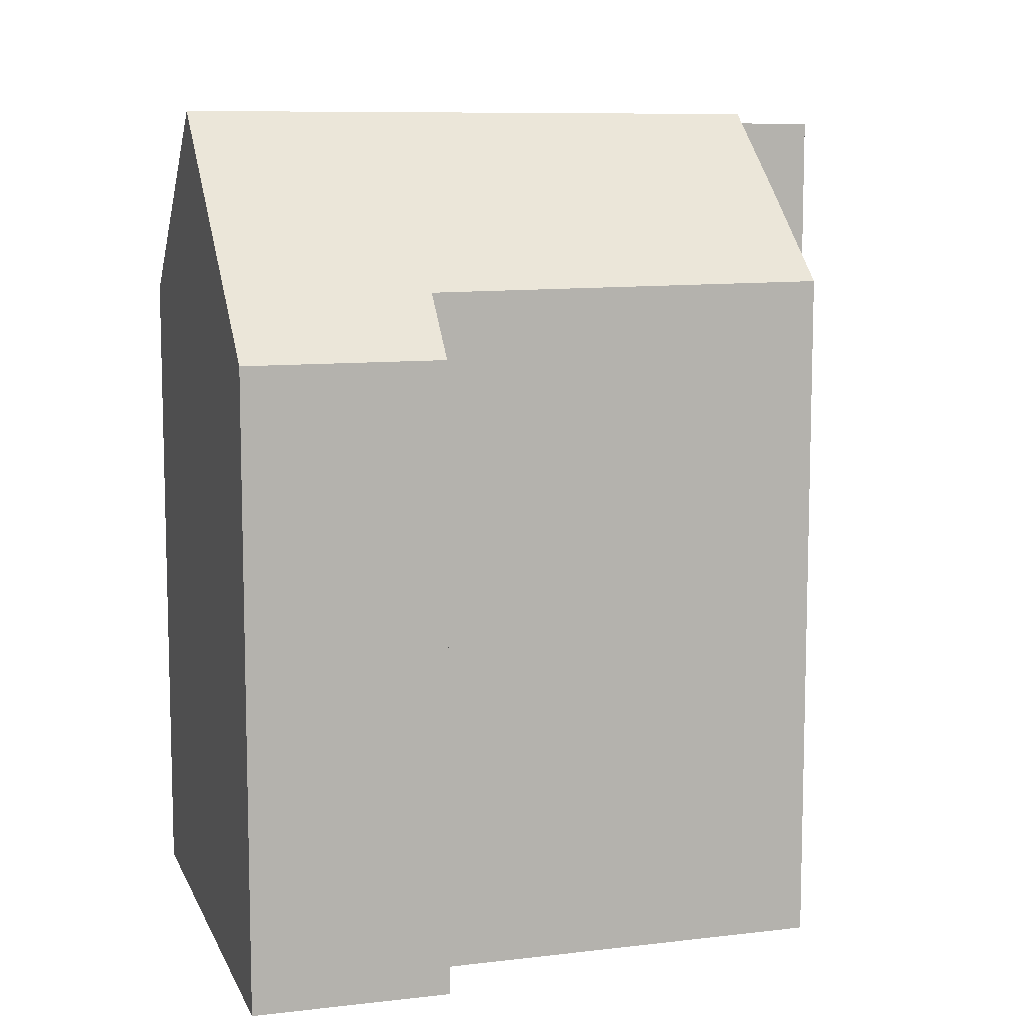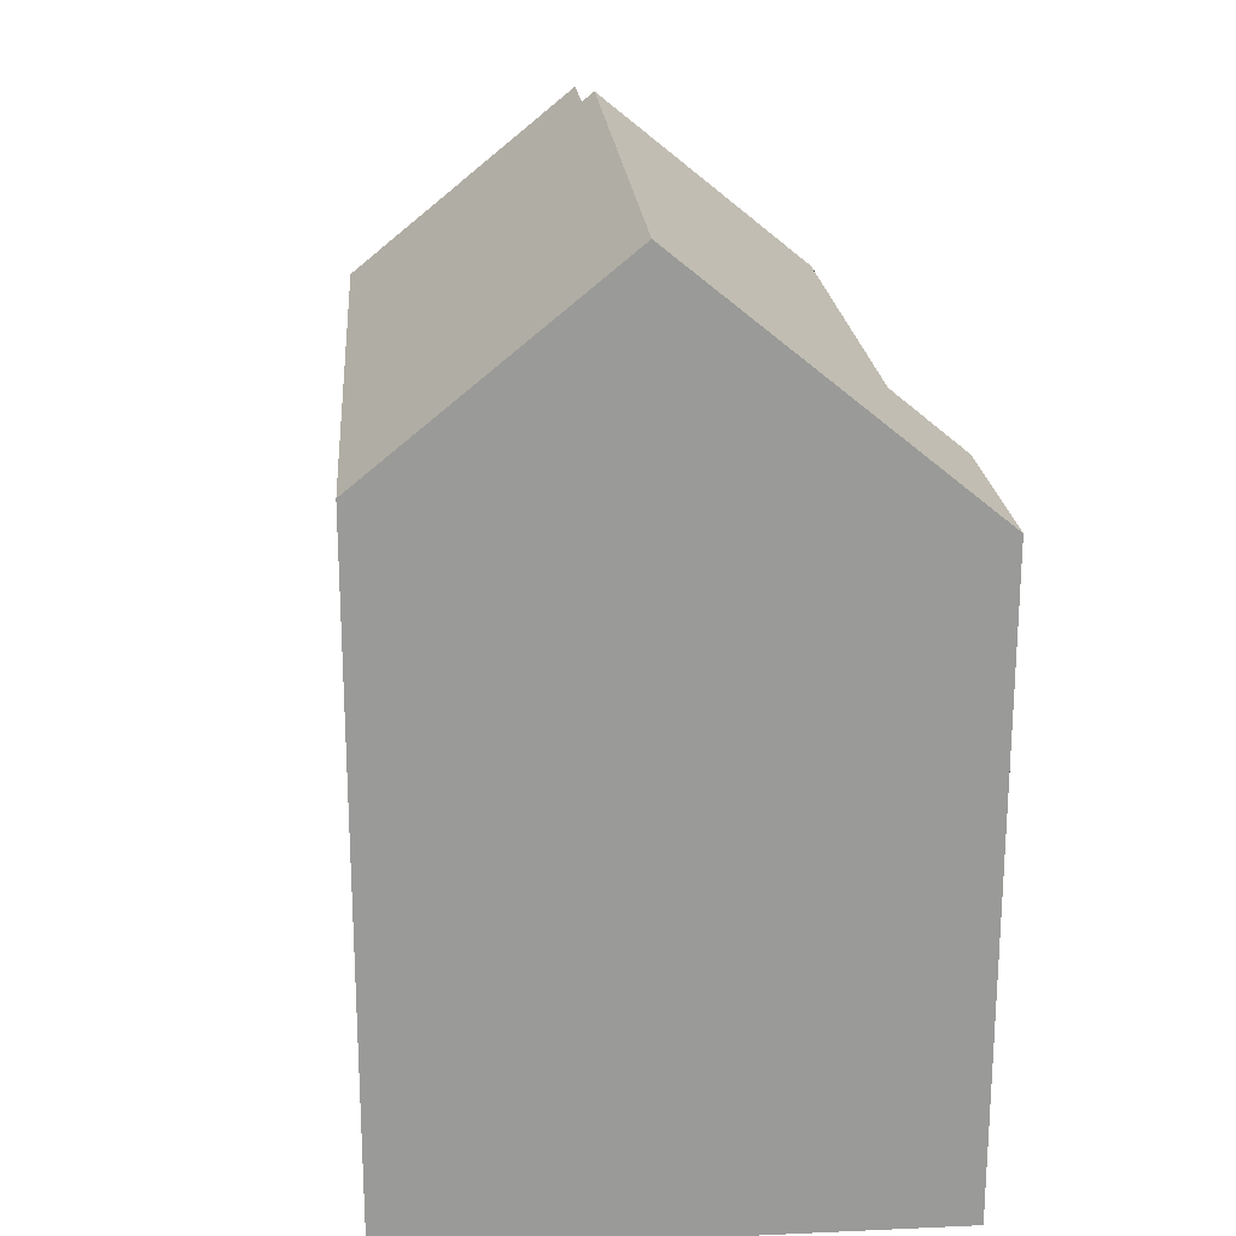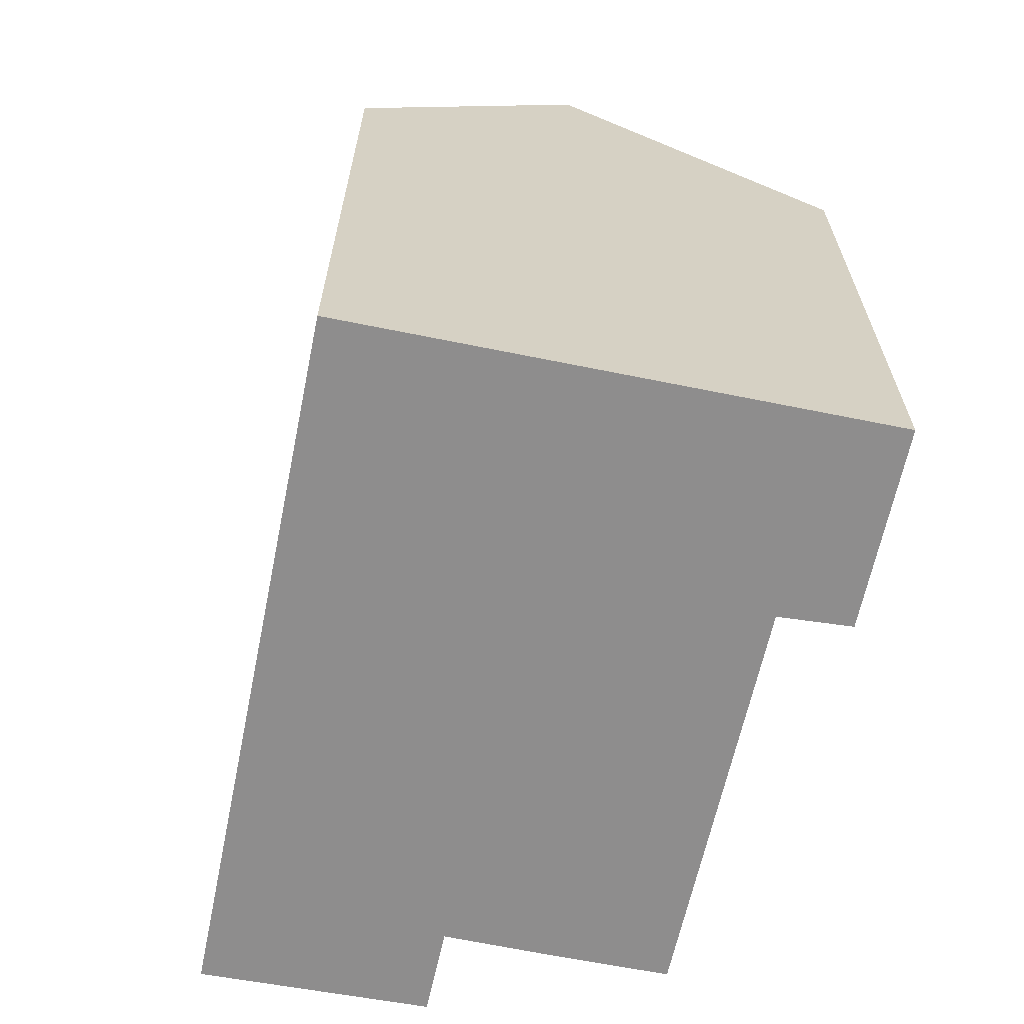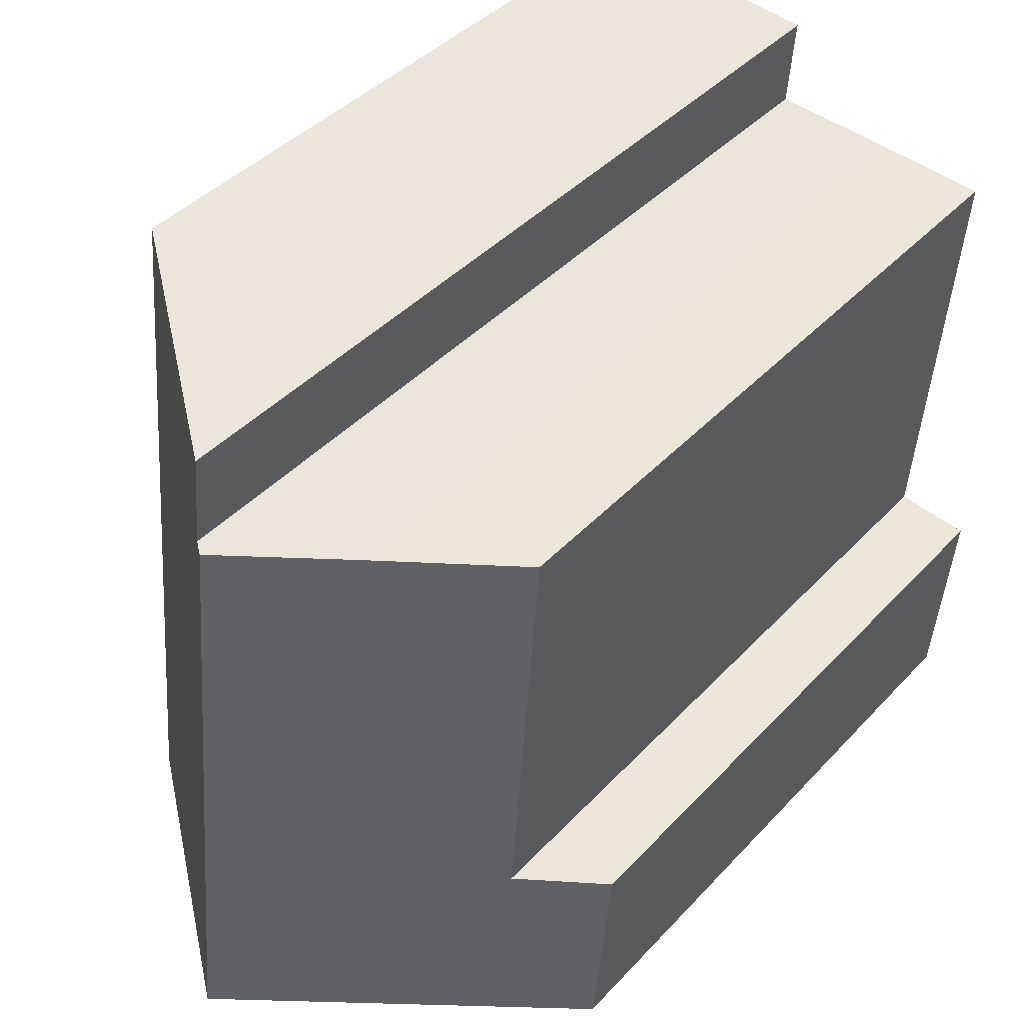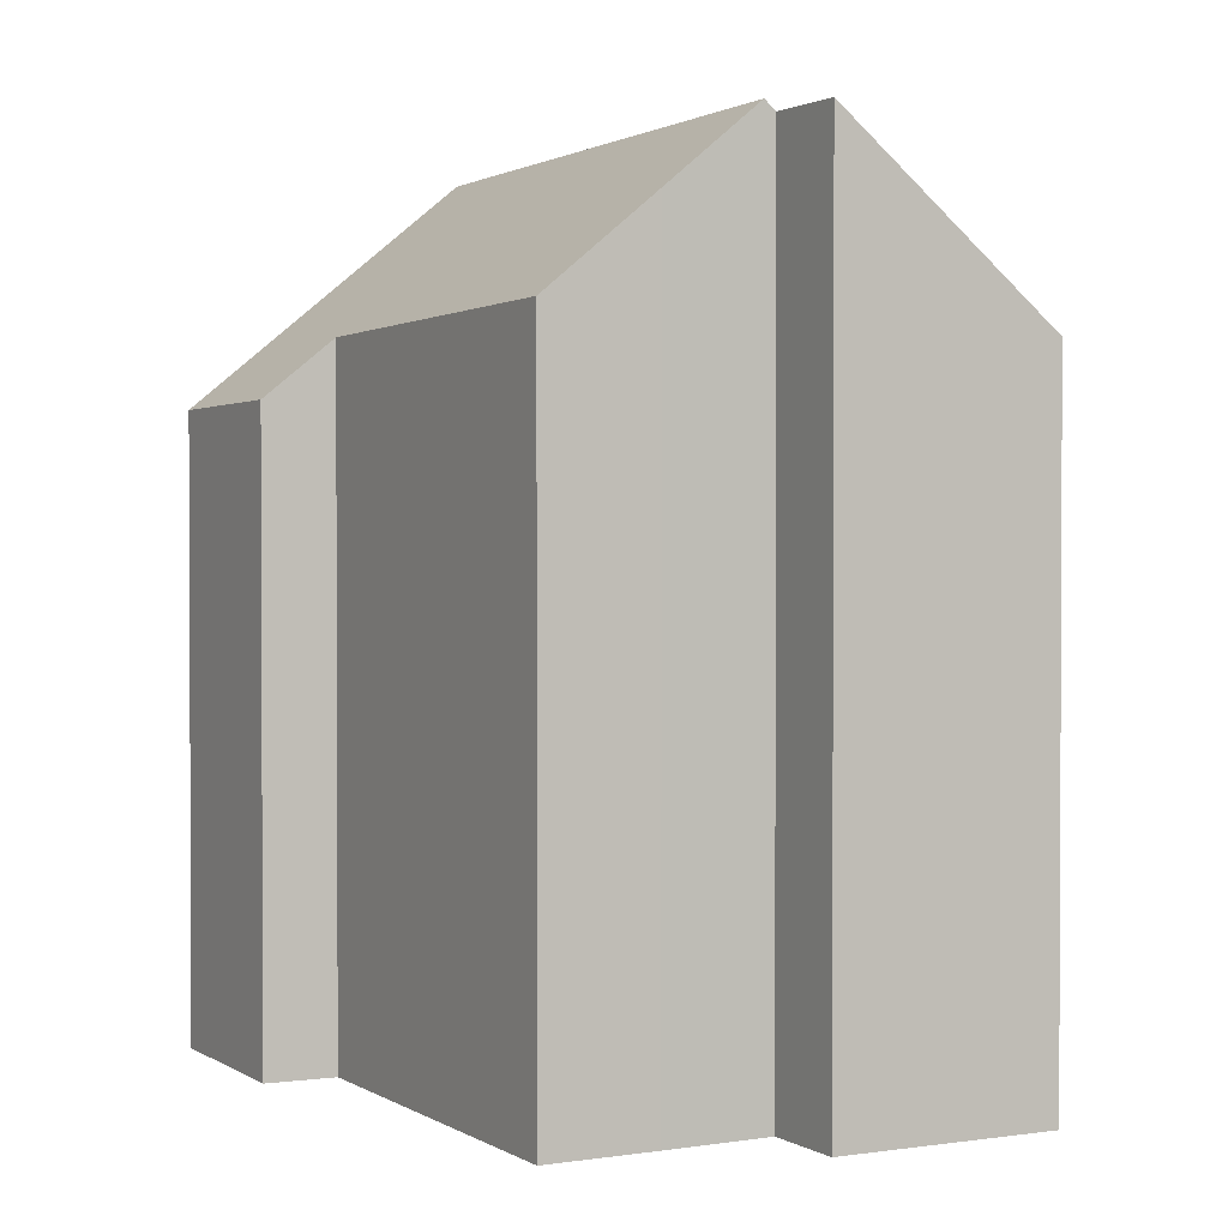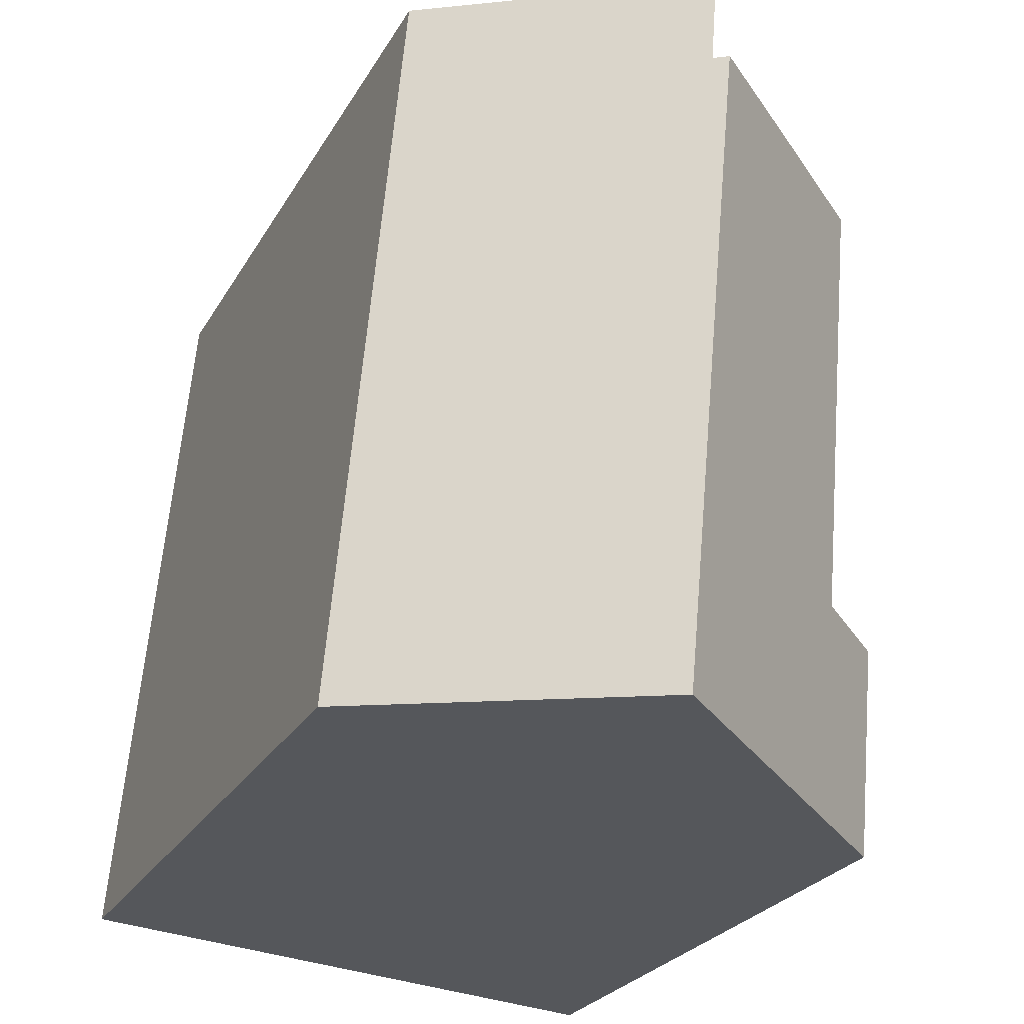
<metadata>
{"format":"obj","ext":"obj","renderer":"f3d","projection":"perspective","resolution":1024,"background":"white","views":[{"elev":9.1,"azim":-112.0,"up":"+Y"},{"elev":21.2,"azim":170.2,"up":"+Y"},{"elev":-64.7,"azim":163.1,"up":"+Y"},{"elev":40.7,"azim":-141.9,"up":"+Z"},{"elev":1.4,"azim":-33.4,"up":"+Y"},{"elev":-25.0,"azim":156.8,"up":"+Z"}]}
</metadata>
<code>
v  7.172 24.91 12.53
v  15.62 19.31 -4.272
v  8.811 24.91 -4.907
v  7.514 24.63 12.56
v  13.74 19.31 15.8
v  7.311 24.6 15.05
v  0.0003852 18.11 -0.0005727
v  0.5134 18.09 -5.681
v  2.063 19.81 0.3133
v  1.129 19.94 11.98
v  4.371 22.61 12.3
v  8.81 3.004e-16 -4.907
v  0 0 0
v  0.513 3.478e-16 -5.68
v  15.62 2.616e-16 -4.272
v  2.063 -1.922e-17 0.3139
v  13.74 -9.674e-16 15.8
v  7.513 -7.691e-16 12.56
v  1.129 -7.339e-16 11.98
v  7.172 -7.674e-16 12.53
v  4.37 -7.531e-16 12.3
v  7.31 -9.216e-16 15.05
g defaultobject
f 1 2 3
f 2 1 4
f 2 4 5
f 5 4 6
f 7 3 8
f 3 7 9
f 3 9 1
f 1 9 10
f 1 10 11
f 12 13 14
f 13 12 15
f 13 15 16
f 16 15 17
f 16 17 18
f 16 18 19
f 19 18 20
f 19 20 21
f 18 17 22
f 7 14 13
f 14 7 8
f 8 12 14
f 12 8 3
f 3 15 12
f 15 3 2
f 15 5 17
f 5 15 2
f 17 6 22
f 6 17 5
f 6 18 22
f 18 6 4
f 18 1 20
f 1 18 4
f 20 11 21
f 11 20 1
f 21 10 19
f 10 21 11
f 10 16 19
f 16 10 9
f 16 7 13
f 7 16 9

</code>
